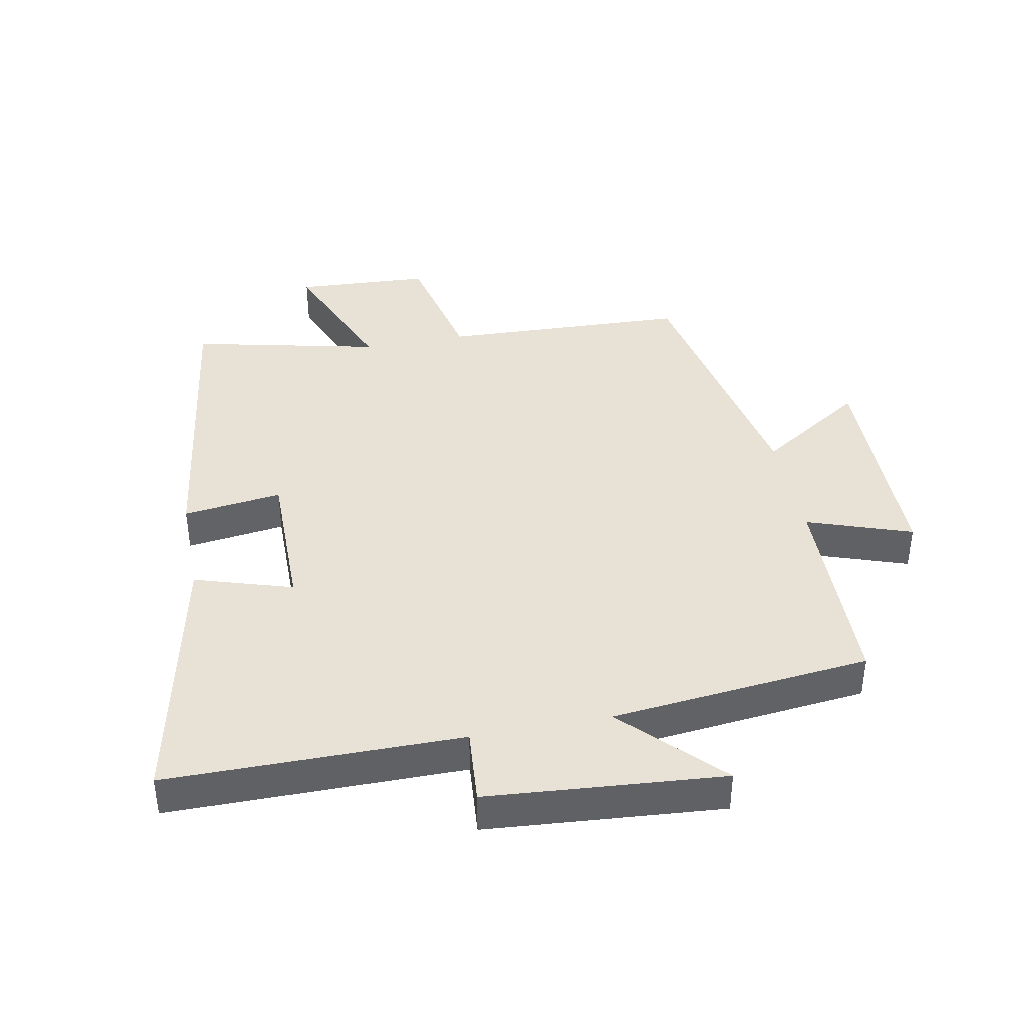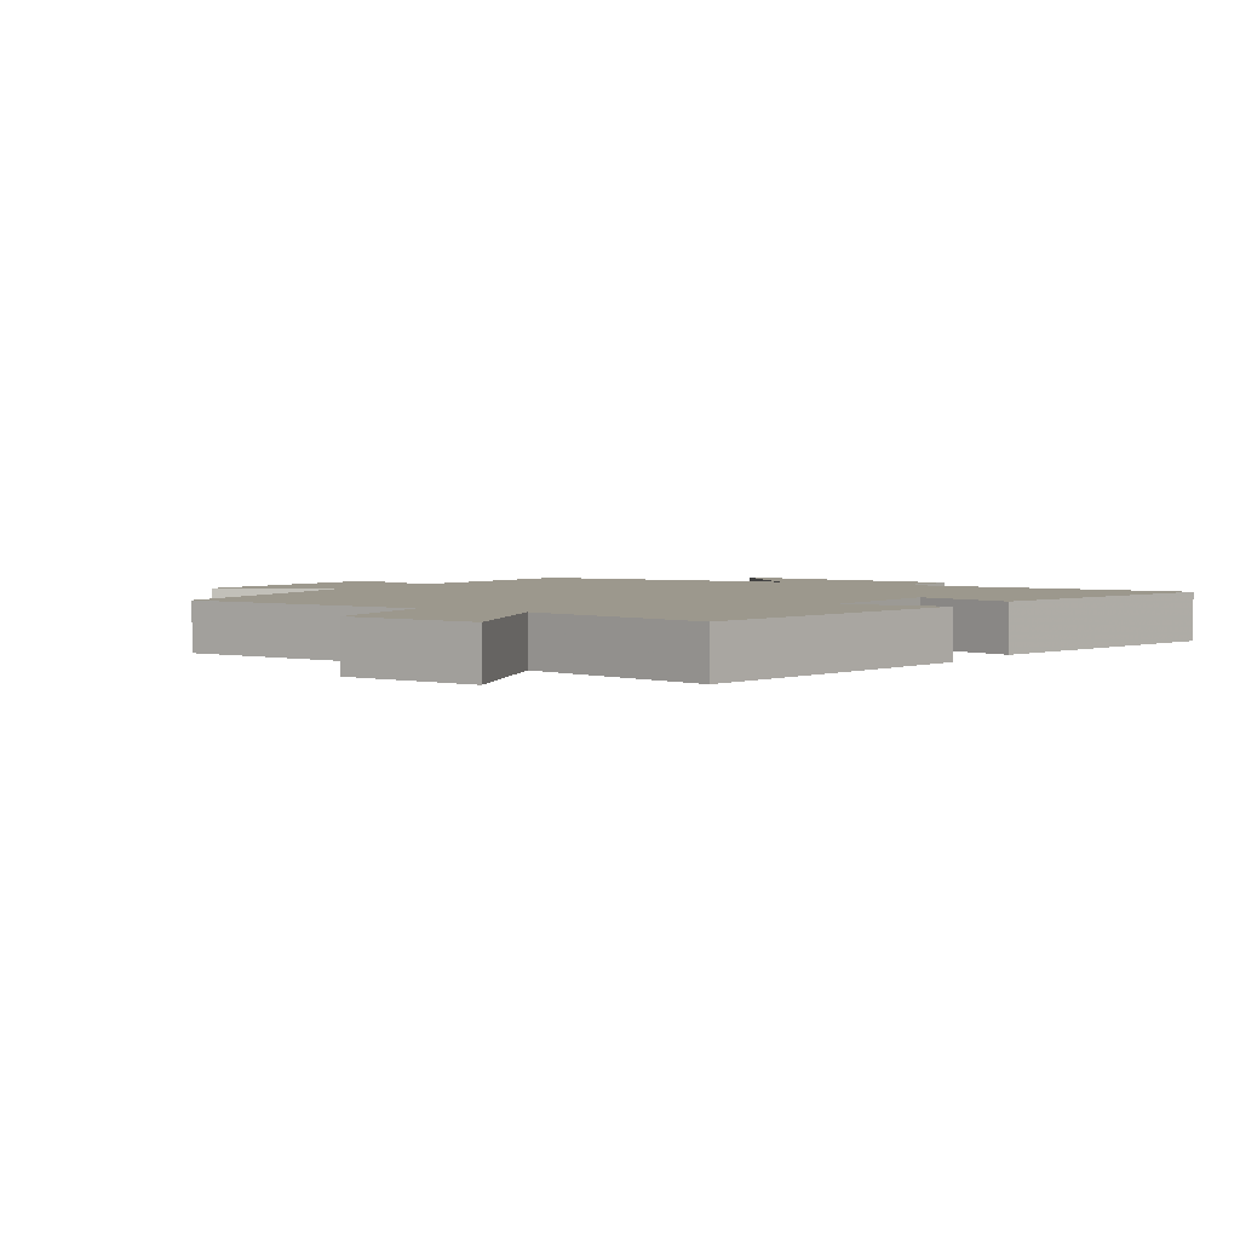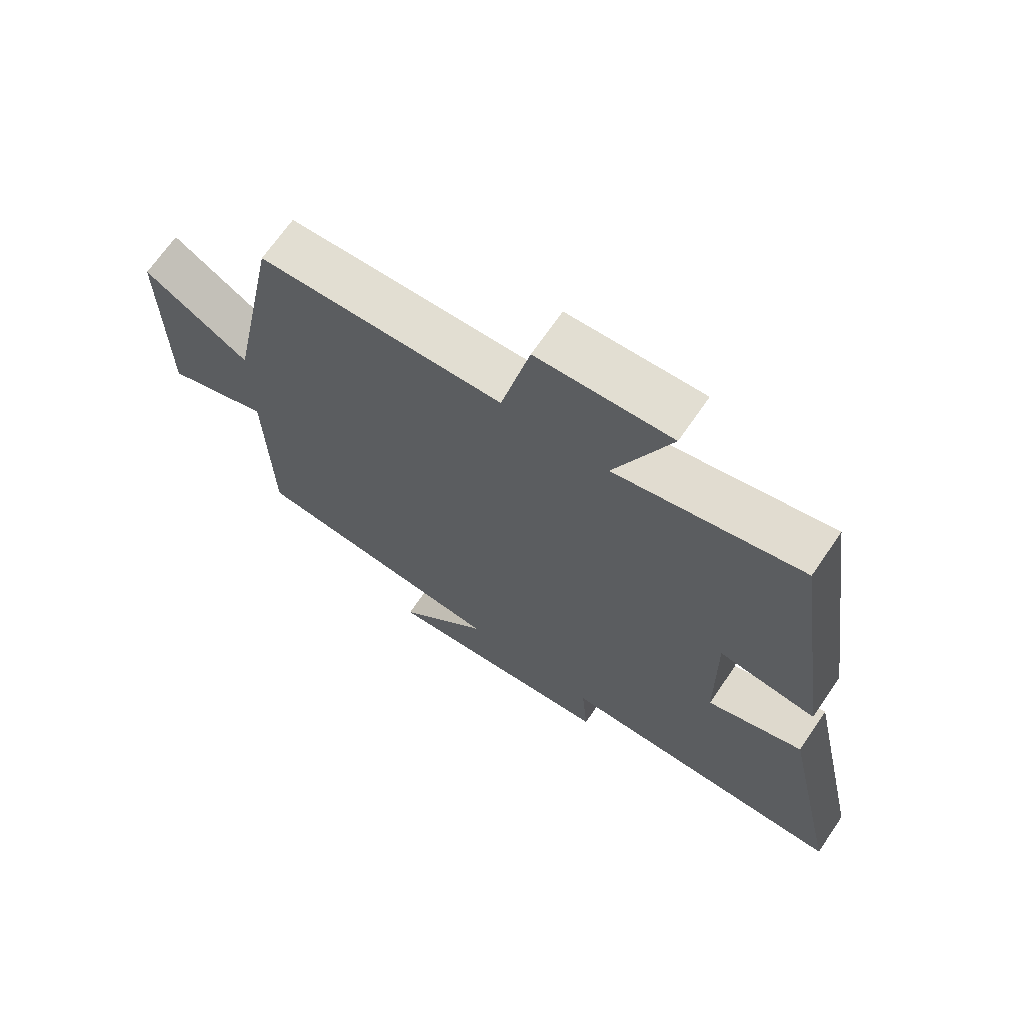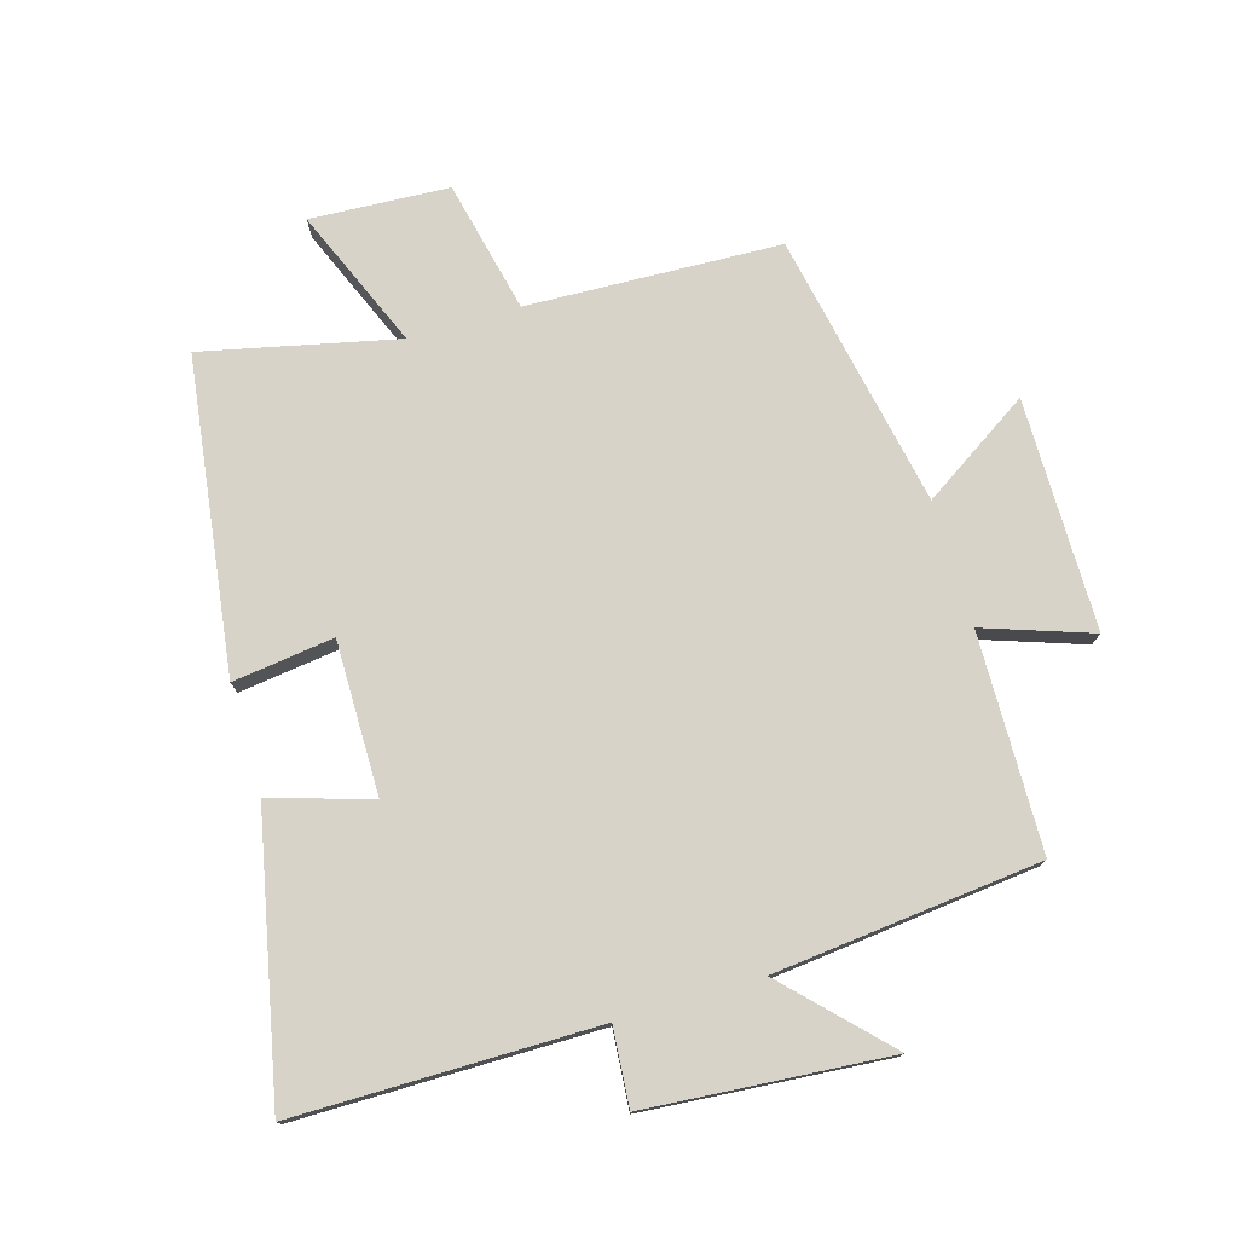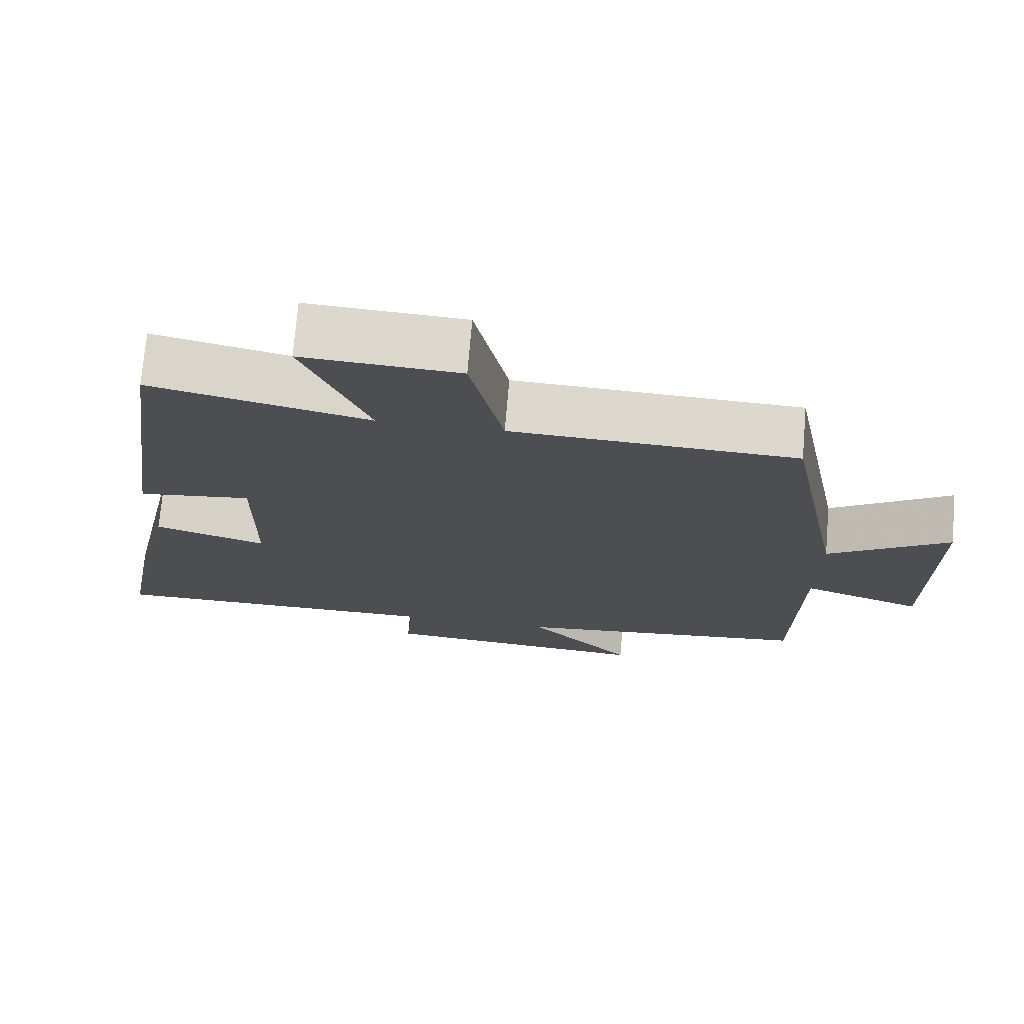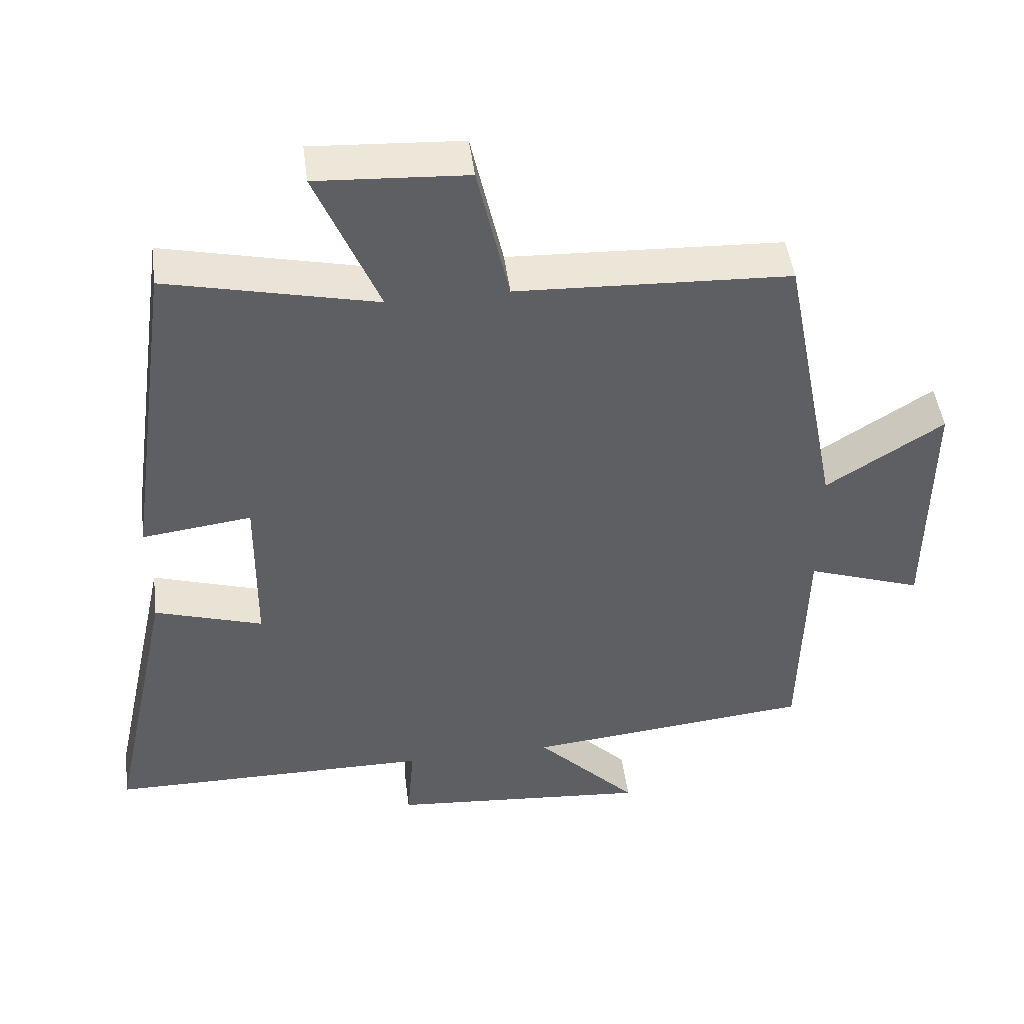
<metadata>
{"format":"obj","ext":"obj","renderer":"f3d","projection":"perspective","resolution":1024,"background":"white","views":[{"elev":40.1,"azim":169.0,"up":"+Y"},{"elev":3.0,"azim":33.3,"up":"+Y"},{"elev":68.5,"azim":34.4,"up":"+Z"},{"elev":76.6,"azim":163.5,"up":"+Y"},{"elev":72.9,"azim":-175.2,"up":"+Z"},{"elev":47.0,"azim":172.7,"up":"+Z"}]}
</metadata>
<code>
v 0.591 0.07 -0.499
v 0.13 0.07 -0.5
v 0.14 0.07 -0.619
v -0.23 0.07 -0.649
v -0.086 0.07 -0.5
v -0.493 0.07 -0.458
v -0.5 0.07 -0.126
v -0.664 0.07 -0.183
v -0.666 0.07 0.171
v -0.5 0.07 0.064
v -0.418 0.07 0.484
v -0.031 0.07 0.5
v 0.014 0.07 0.702
v 0.226 0.07 0.714
v 0.137 0.07 0.5
v 0.433 0.07 0.567
v 0.5 0.07 0.09
v 0.345 0.07 0.11
v 0.347 0.07 -0.124
v 0.5 0.07 -0.076
v 0.591 0 -0.499
v 0.13 0 -0.5
v 0.14 0 -0.619
v -0.23 0 -0.649
v -0.086 0 -0.5
v -0.493 0 -0.458
v -0.5 0 -0.126
v -0.664 0 -0.183
v -0.666 0 0.171
v -0.5 0 0.064
v -0.418 0 0.484
v -0.031 0 0.5
v 0.014 0 0.702
v 0.226 0 0.714
v 0.137 0 0.5
v 0.433 0 0.567
v 0.5 0 0.09
v 0.345 0 0.11
v 0.347 0 -0.124
v 0.5 0 -0.076
f 19 20 1 2
f 18 19 2
f 15 16 17 18
f 15 18 2
f 12 13 14 15
f 10 11 12 15
f 10 15 2
f 7 8 9 10
f 5 6 7 10
f 5 10 2 3
f 3 4 5
f 22 21 40 39
f 22 39 38
f 38 37 36 35
f 22 38 35
f 35 34 33 32
f 35 32 31 30
f 22 35 30
f 30 29 28 27
f 30 27 26 25
f 23 22 30 25
f 25 24 23
f 1 21 22 2
f 2 22 23 3
f 3 23 24 4
f 4 24 25 5
f 5 25 26 6
f 6 26 27 7
f 7 27 28 8
f 8 28 29 9
f 9 29 30 10
f 10 30 31 11
f 11 31 32 12
f 12 32 33 13
f 13 33 34 14
f 14 34 35 15
f 15 35 36 16
f 16 36 37 17
f 17 37 38 18
f 18 38 39 19
f 19 39 40 20
f 20 40 21 1

</code>
